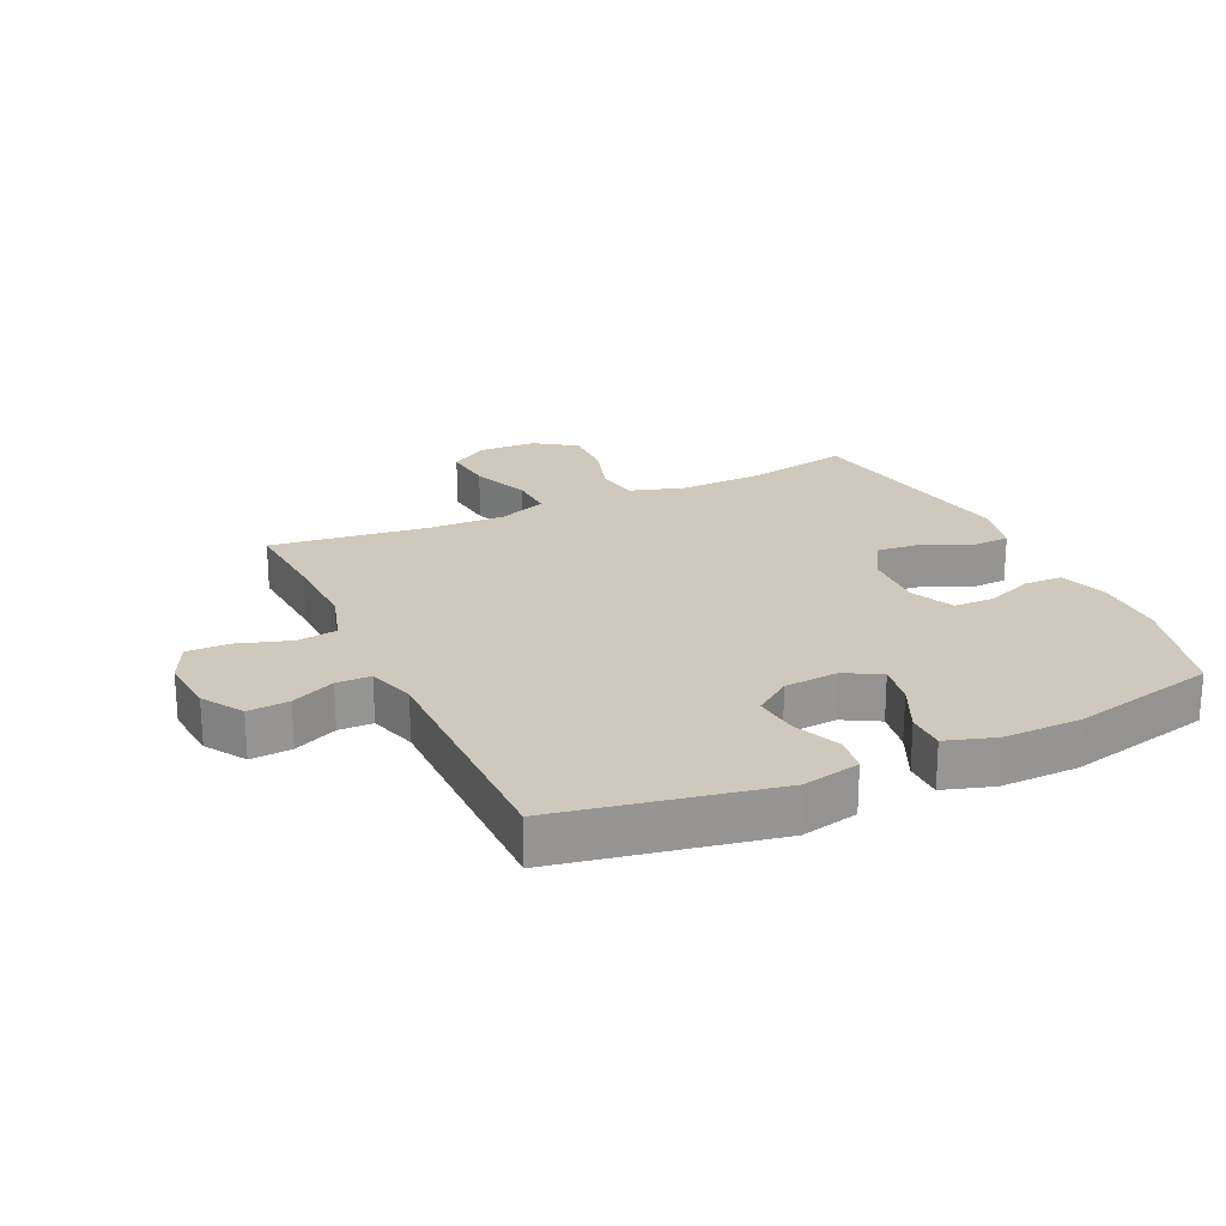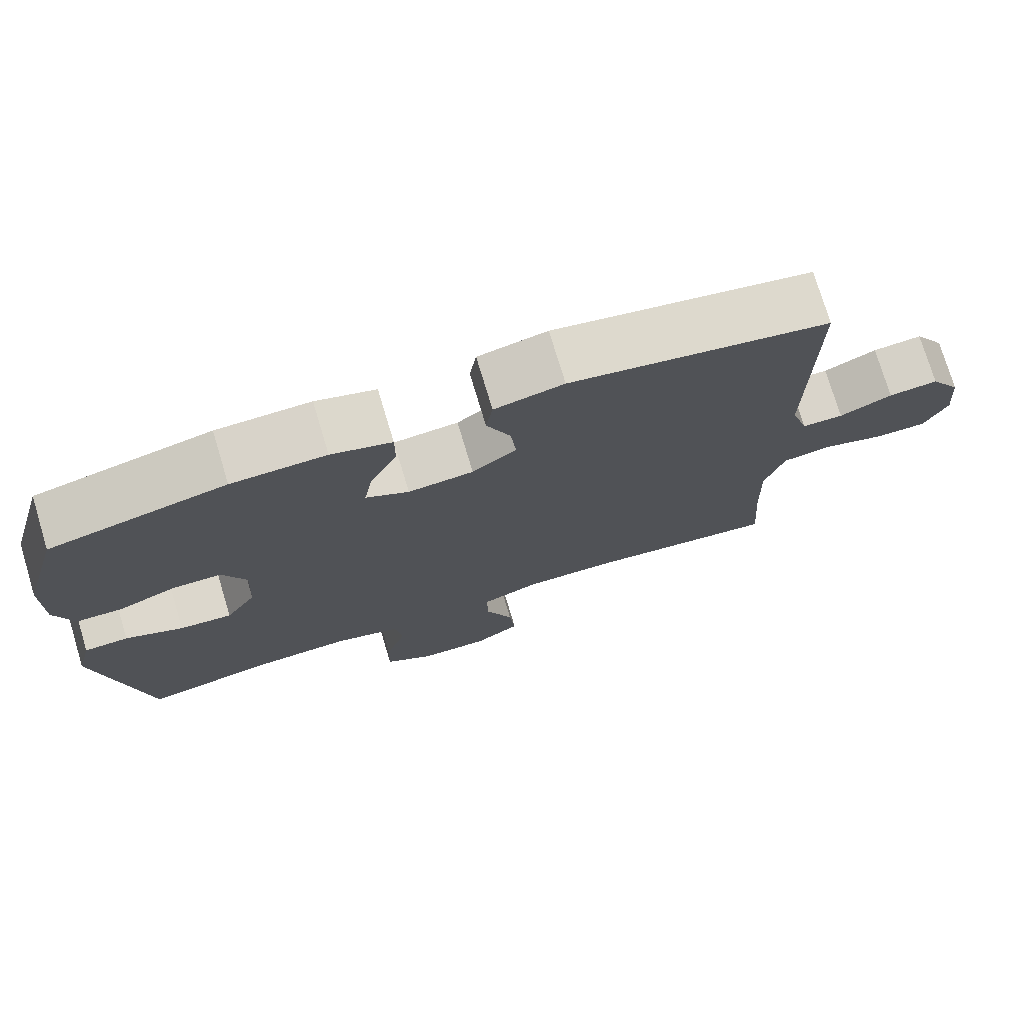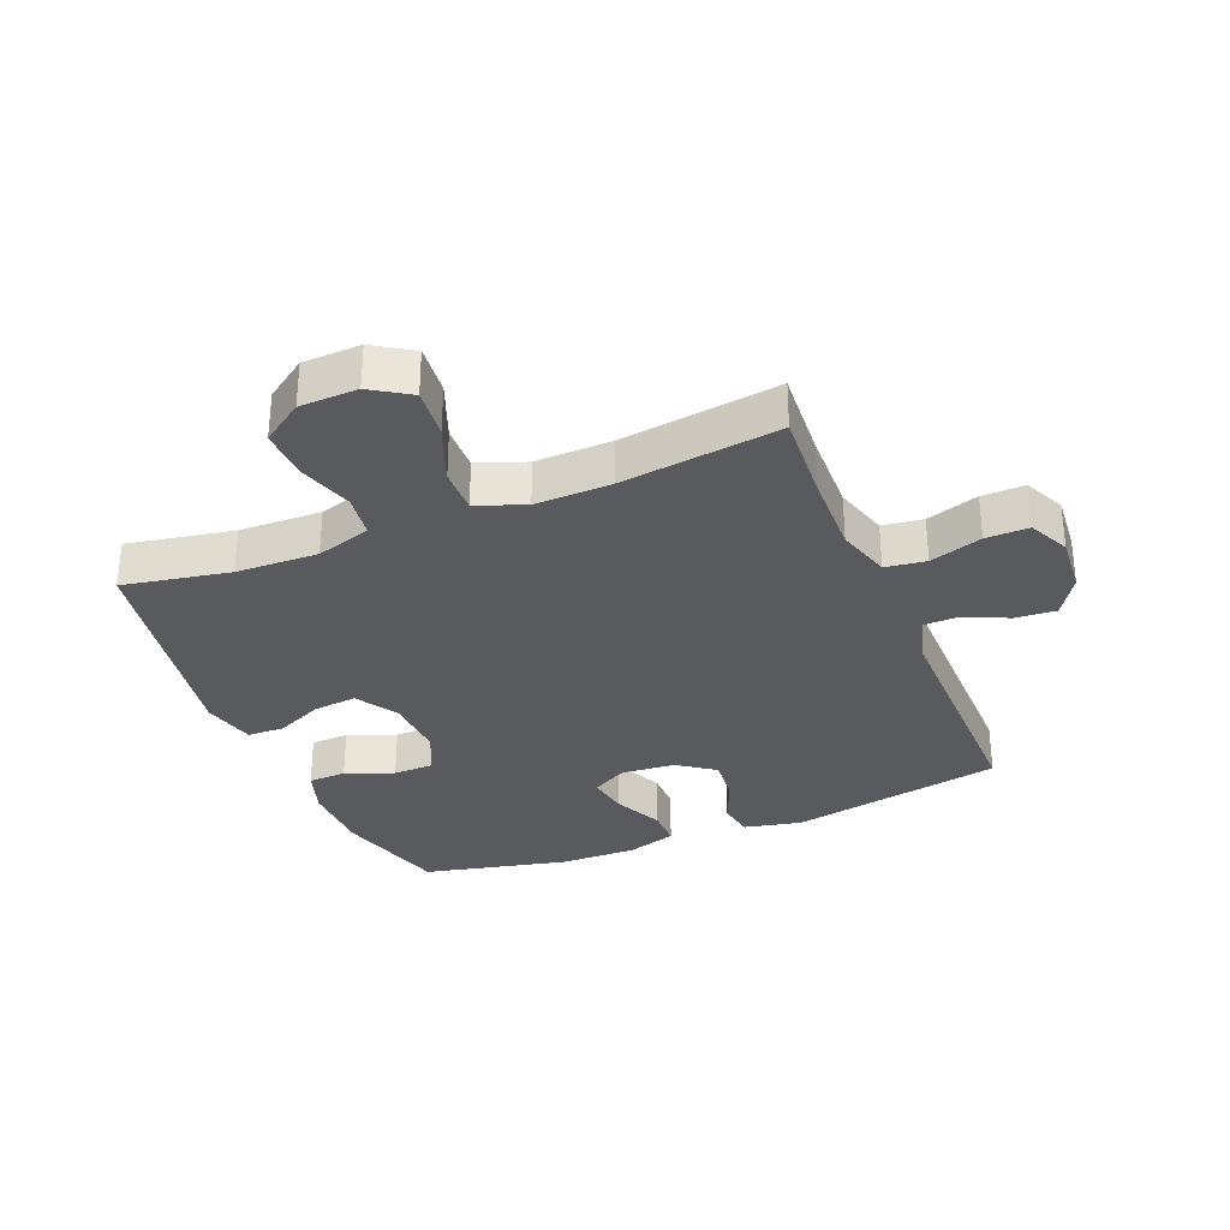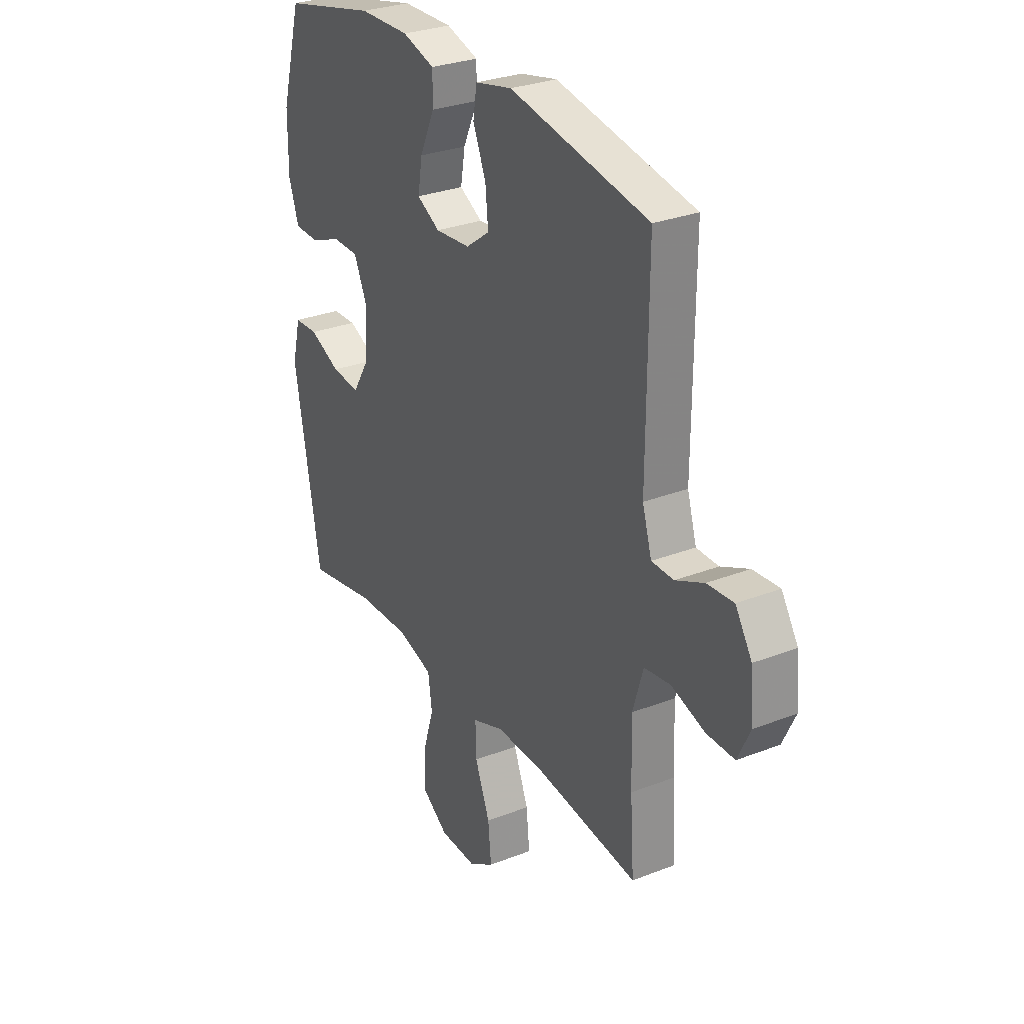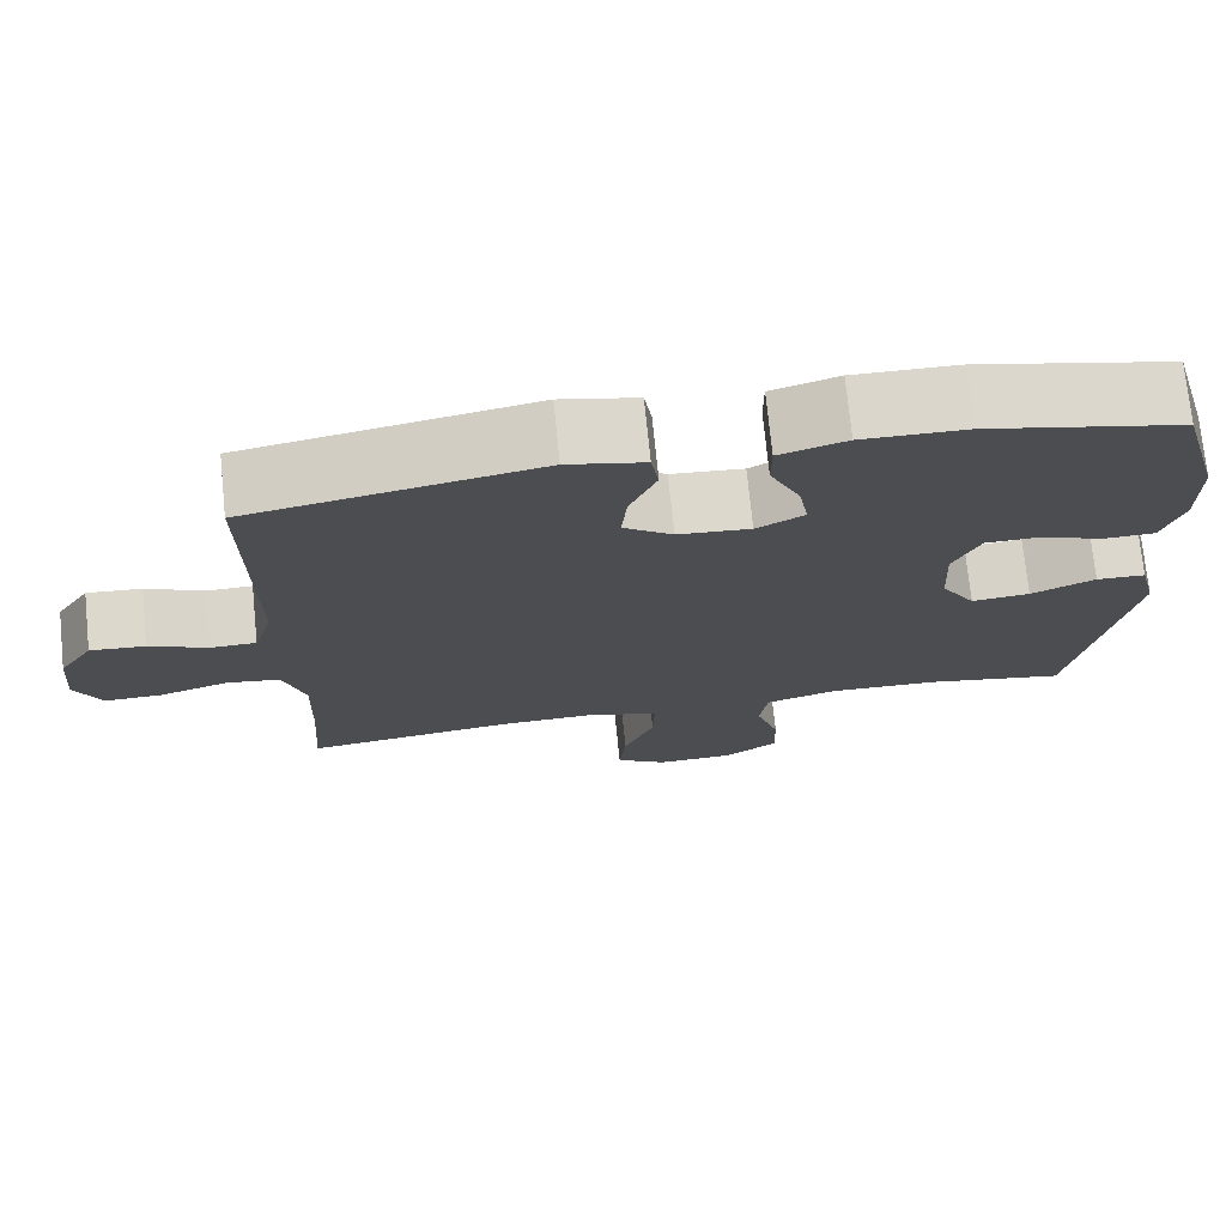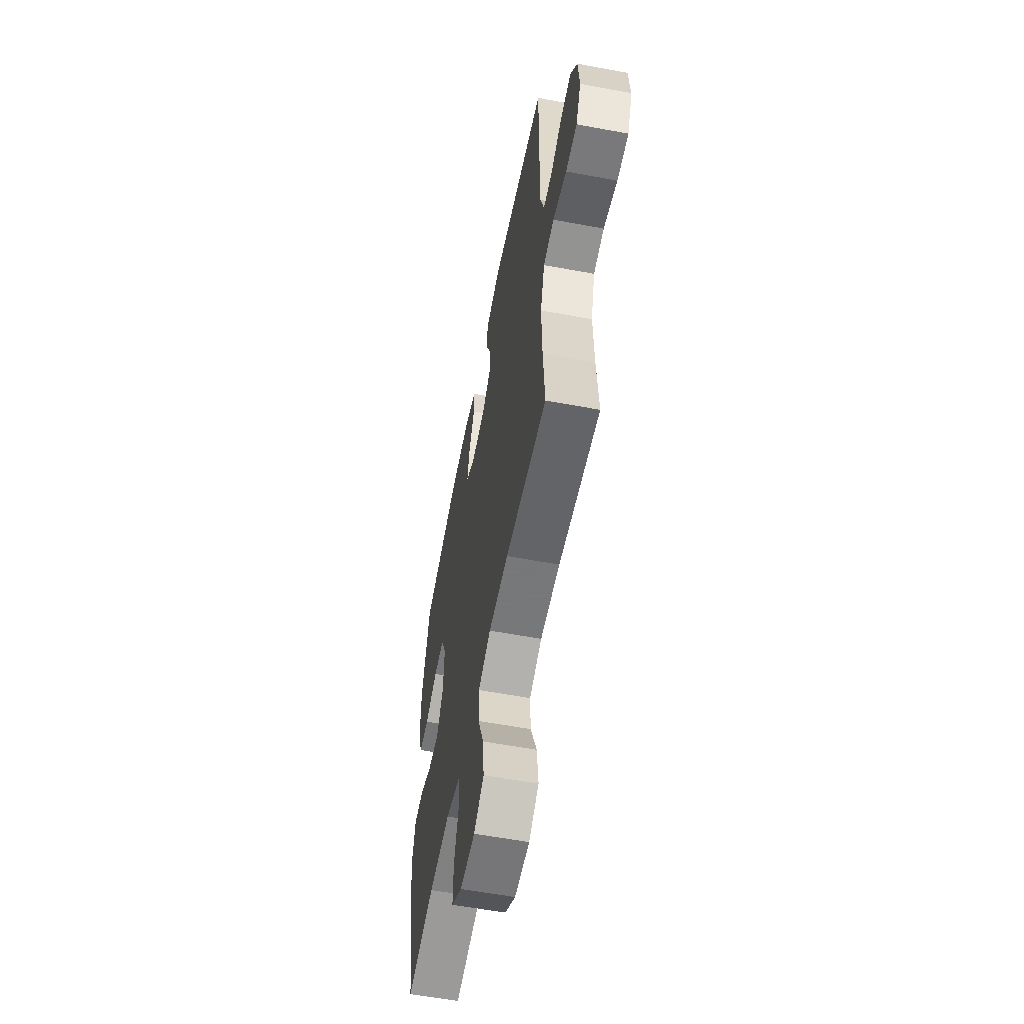
<metadata>
{"format":"obj","ext":"obj","renderer":"f3d","projection":"perspective","resolution":1024,"background":"white","views":[{"elev":22.5,"azim":-25.0,"up":"+Y"},{"elev":75.3,"azim":163.2,"up":"+Z"},{"elev":-31.6,"azim":-157.7,"up":"+Y"},{"elev":29.2,"azim":-120.0,"up":"+Z"},{"elev":73.8,"azim":-5.8,"up":"+Z"},{"elev":-58.7,"azim":-100.9,"up":"+Z"}]}
</metadata>
<code>
v -0.5 0.07 0.5
v -0.155 0.07 0.566
v -0.063 0.07 0.546
v -0.054 0.07 0.488
v -0.086 0.07 0.411
v -0.093 0.07 0.34
v -0.034 0.07 0.297
v 0.053 0.07 0.29
v 0.11 0.07 0.322
v 0.099 0.07 0.388
v 0.062 0.07 0.468
v 0.062 0.07 0.53
v 0.142 0.07 0.555
v 0.267 0.07 0.553
v 0.5 0.07 0.5
v 0.551 0.07 0.317
v 0.552 0.07 0.2
v 0.527 0.07 0.125
v 0.466 0.07 0.123
v 0.389 0.07 0.153
v 0.324 0.07 0.152
v 0.292 0.07 0.081
v 0.297 0.07 -0.02
v 0.338 0.07 -0.087
v 0.408 0.07 -0.08
v 0.485 0.07 -0.045
v 0.544 0.07 -0.047
v 0.565 0.07 -0.132
v 0.5 0.07 -0.5
v 0.329 0.07 -0.468
v 0.197 0.07 -0.464
v 0.109 0.07 -0.491
v 0.099 0.07 -0.561
v 0.127 0.07 -0.651
v 0.129 0.07 -0.732
v 0.063 0.07 -0.778
v -0.03 0.07 -0.781
v -0.092 0.07 -0.741
v -0.084 0.07 -0.66
v -0.047 0.07 -0.566
v -0.045 0.07 -0.493
v -0.123 0.07 -0.464
v -0.245 0.07 -0.467
v -0.5 0.07 -0.5
v -0.49 0.07 -0.354
v -0.486 0.07 -0.223
v -0.512 0.07 -0.136
v -0.577 0.07 -0.127
v -0.661 0.07 -0.154
v -0.73 0.07 -0.155
v -0.761 0.07 -0.089
v -0.753 0.07 0.005
v -0.712 0.07 0.07
v -0.646 0.07 0.065
v -0.576 0.07 0.033
v -0.521 0.07 0.034
v -0.498 0.07 0.111
v -0.5 0 0.5
v -0.155 0 0.566
v -0.063 0 0.546
v -0.054 0 0.488
v -0.086 0 0.411
v -0.093 0 0.34
v -0.034 0 0.297
v 0.053 0 0.29
v 0.11 0 0.322
v 0.099 0 0.388
v 0.062 0 0.468
v 0.062 0 0.53
v 0.142 0 0.555
v 0.267 0 0.553
v 0.5 0 0.5
v 0.551 0 0.317
v 0.552 0 0.2
v 0.527 0 0.125
v 0.466 0 0.123
v 0.389 0 0.153
v 0.324 0 0.152
v 0.292 0 0.081
v 0.297 0 -0.02
v 0.338 0 -0.087
v 0.408 0 -0.08
v 0.485 0 -0.045
v 0.544 0 -0.047
v 0.565 0 -0.132
v 0.5 0 -0.5
v 0.329 0 -0.468
v 0.197 0 -0.464
v 0.109 0 -0.491
v 0.099 0 -0.561
v 0.127 0 -0.651
v 0.129 0 -0.732
v 0.063 0 -0.778
v -0.03 0 -0.781
v -0.092 0 -0.741
v -0.084 0 -0.66
v -0.047 0 -0.566
v -0.045 0 -0.493
v -0.123 0 -0.464
v -0.245 0 -0.467
v -0.5 0 -0.5
v -0.49 0 -0.354
v -0.486 0 -0.223
v -0.512 0 -0.136
v -0.577 0 -0.127
v -0.661 0 -0.154
v -0.73 0 -0.155
v -0.761 0 -0.089
v -0.753 0 0.005
v -0.712 0 0.07
v -0.646 0 0.065
v -0.576 0 0.033
v -0.521 0 0.034
v -0.498 0 0.111
f 52 53 54 55
f 52 55 56
f 51 52 56
f 48 49 50 51
f 47 48 51 56
f 46 47 56 57
f 43 44 45
f 42 43 45 46
f 41 42 46 57
f 37 38 39 40
f 37 40 41
f 36 37 41
f 33 34 35 36
f 32 33 36 41
f 31 32 41 57
f 27 28 29 30
f 25 26 27 30
f 24 25 30 31
f 23 24 31 57
f 17 18 19 20
f 17 20 21
f 16 17 21
f 15 16 21
f 14 15 21
f 13 14 21 22
f 10 11 12 13
f 9 10 13 22
f 2 3 4 5
f 2 5 6
f 1 2 6
f 57 1 6 7
f 8 9 22 23
f 7 8 23 57
f 112 111 110 109
f 113 112 109
f 113 109 108
f 108 107 106 105
f 113 108 105 104
f 114 113 104 103
f 102 101 100
f 103 102 100 99
f 114 103 99 98
f 97 96 95 94
f 98 97 94
f 98 94 93
f 93 92 91 90
f 98 93 90 89
f 114 98 89 88
f 87 86 85 84
f 87 84 83 82
f 88 87 82 81
f 114 88 81 80
f 77 76 75 74
f 78 77 74
f 78 74 73
f 78 73 72
f 78 72 71
f 79 78 71 70
f 70 69 68 67
f 79 70 67 66
f 62 61 60 59
f 63 62 59
f 63 59 58
f 64 63 58 114
f 80 79 66 65
f 114 80 65 64
f 1 58 59 2
f 2 59 60 3
f 3 60 61 4
f 4 61 62 5
f 5 62 63 6
f 6 63 64 7
f 7 64 65 8
f 8 65 66 9
f 9 66 67 10
f 10 67 68 11
f 11 68 69 12
f 12 69 70 13
f 13 70 71 14
f 14 71 72 15
f 15 72 73 16
f 16 73 74 17
f 17 74 75 18
f 18 75 76 19
f 19 76 77 20
f 20 77 78 21
f 21 78 79 22
f 22 79 80 23
f 23 80 81 24
f 24 81 82 25
f 25 82 83 26
f 26 83 84 27
f 27 84 85 28
f 28 85 86 29
f 29 86 87 30
f 30 87 88 31
f 31 88 89 32
f 32 89 90 33
f 33 90 91 34
f 34 91 92 35
f 35 92 93 36
f 36 93 94 37
f 37 94 95 38
f 38 95 96 39
f 39 96 97 40
f 40 97 98 41
f 41 98 99 42
f 42 99 100 43
f 43 100 101 44
f 44 101 102 45
f 45 102 103 46
f 46 103 104 47
f 47 104 105 48
f 48 105 106 49
f 49 106 107 50
f 50 107 108 51
f 51 108 109 52
f 52 109 110 53
f 53 110 111 54
f 54 111 112 55
f 55 112 113 56
f 56 113 114 57
f 57 114 58 1

</code>
